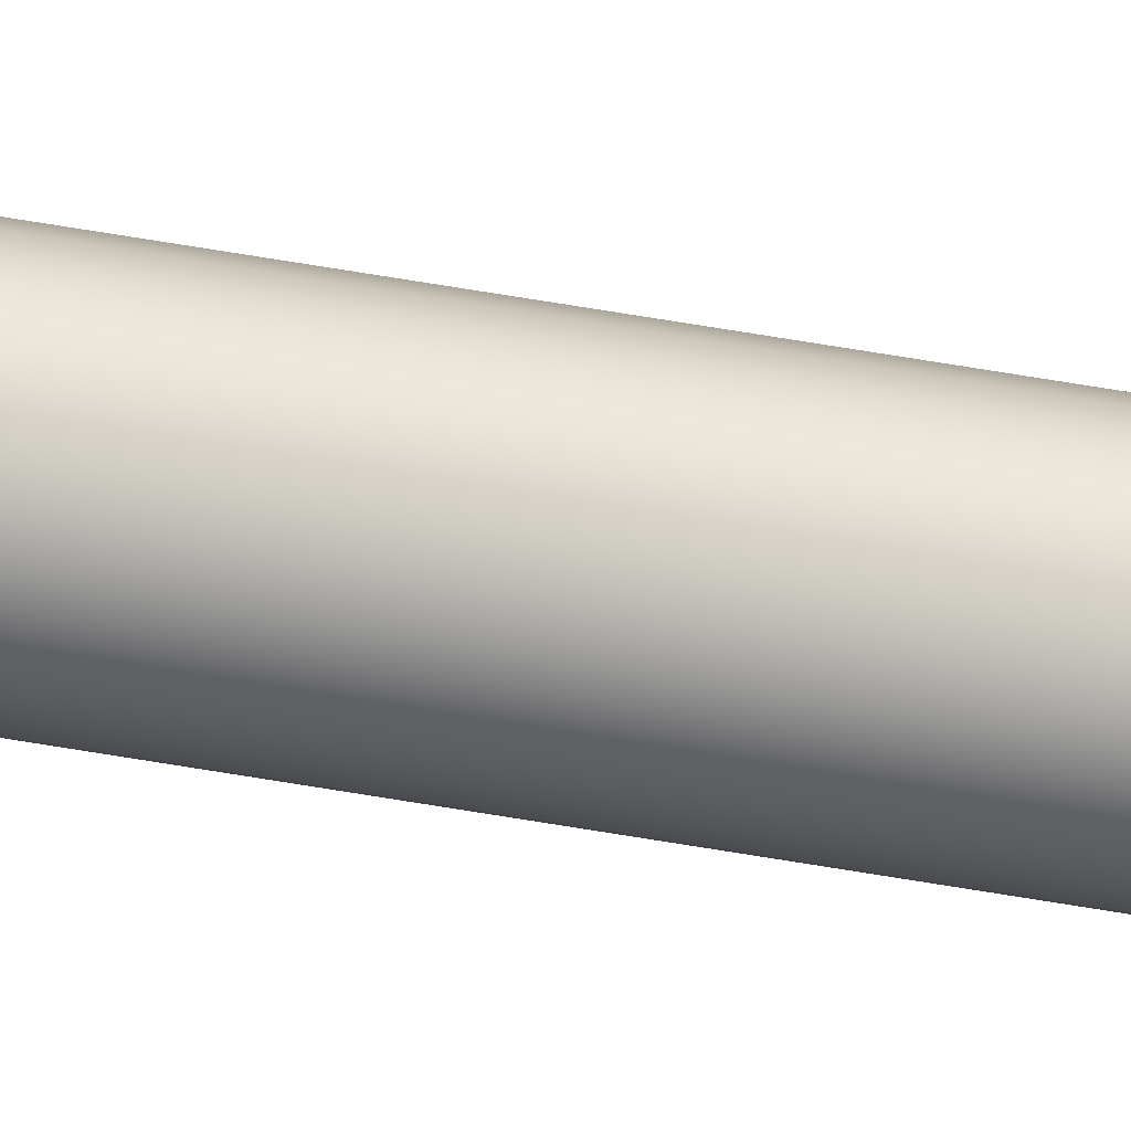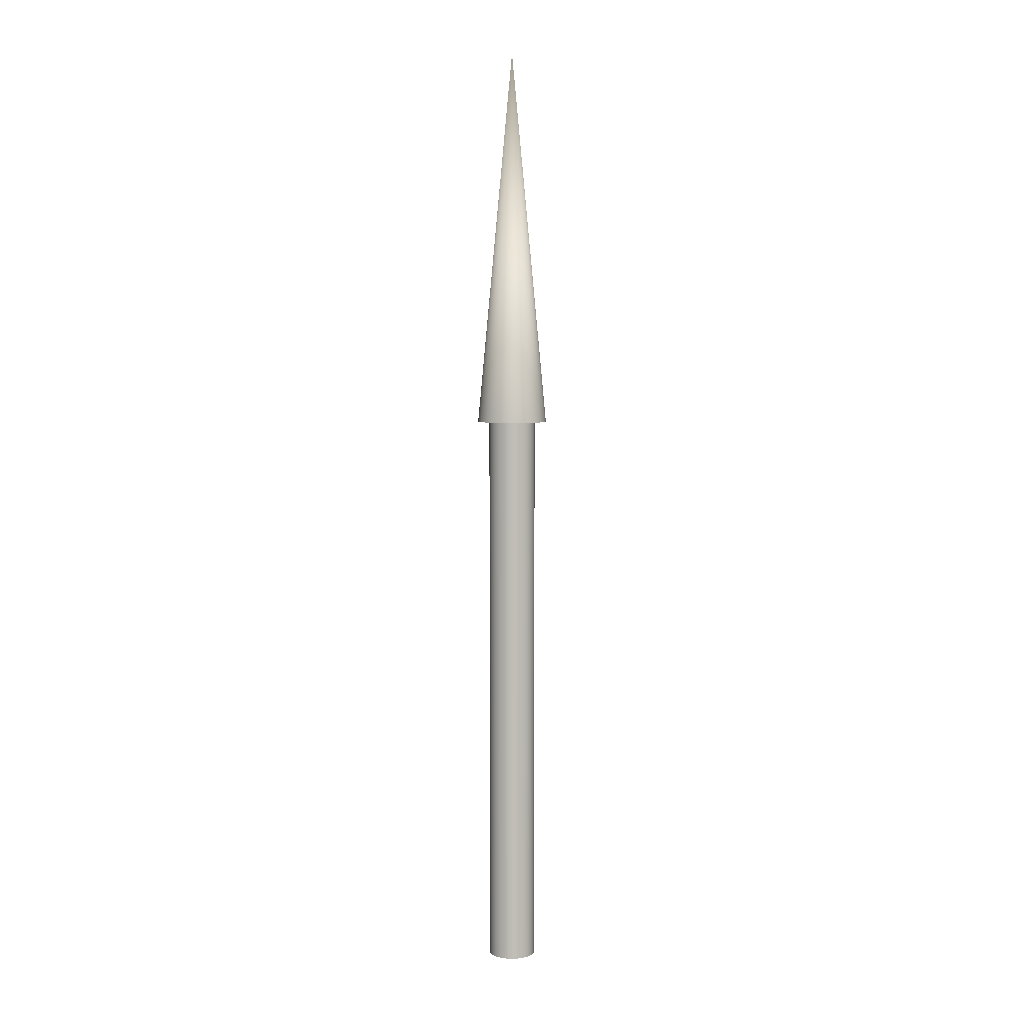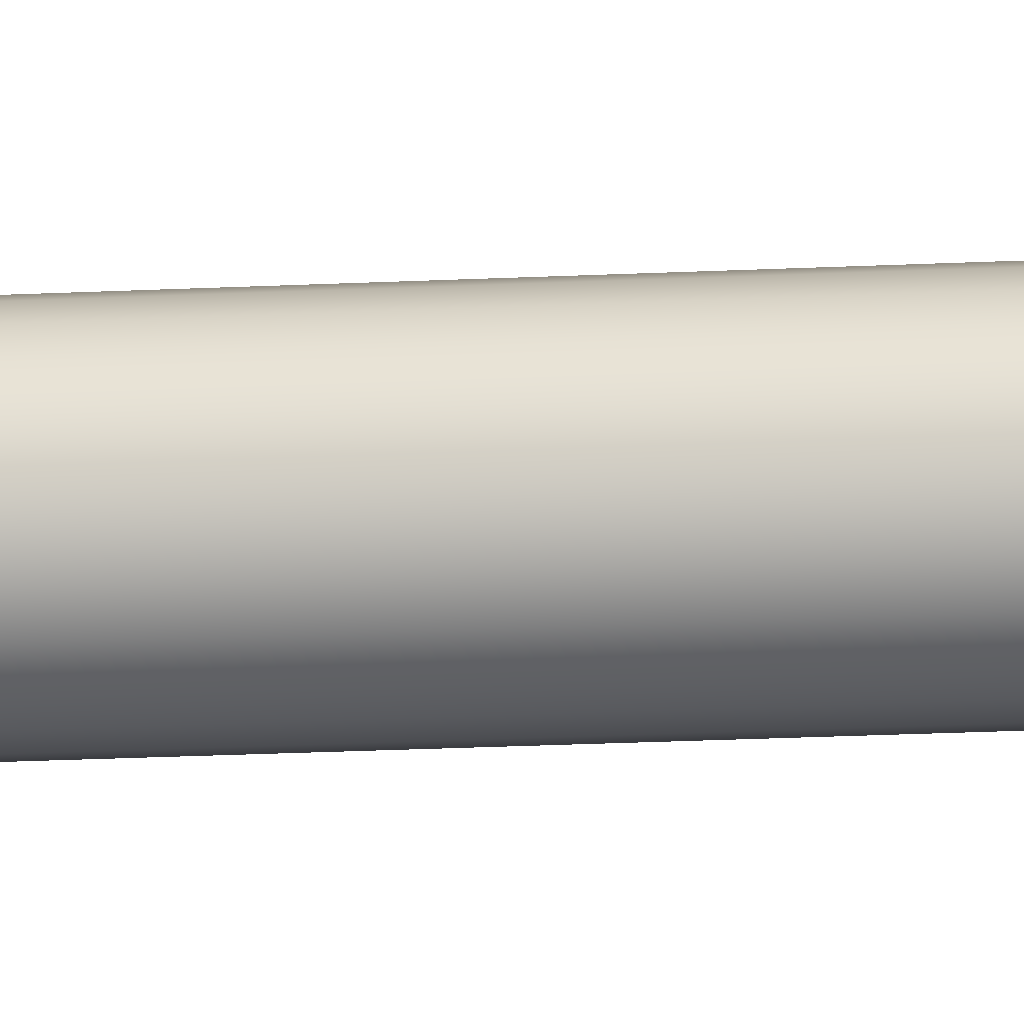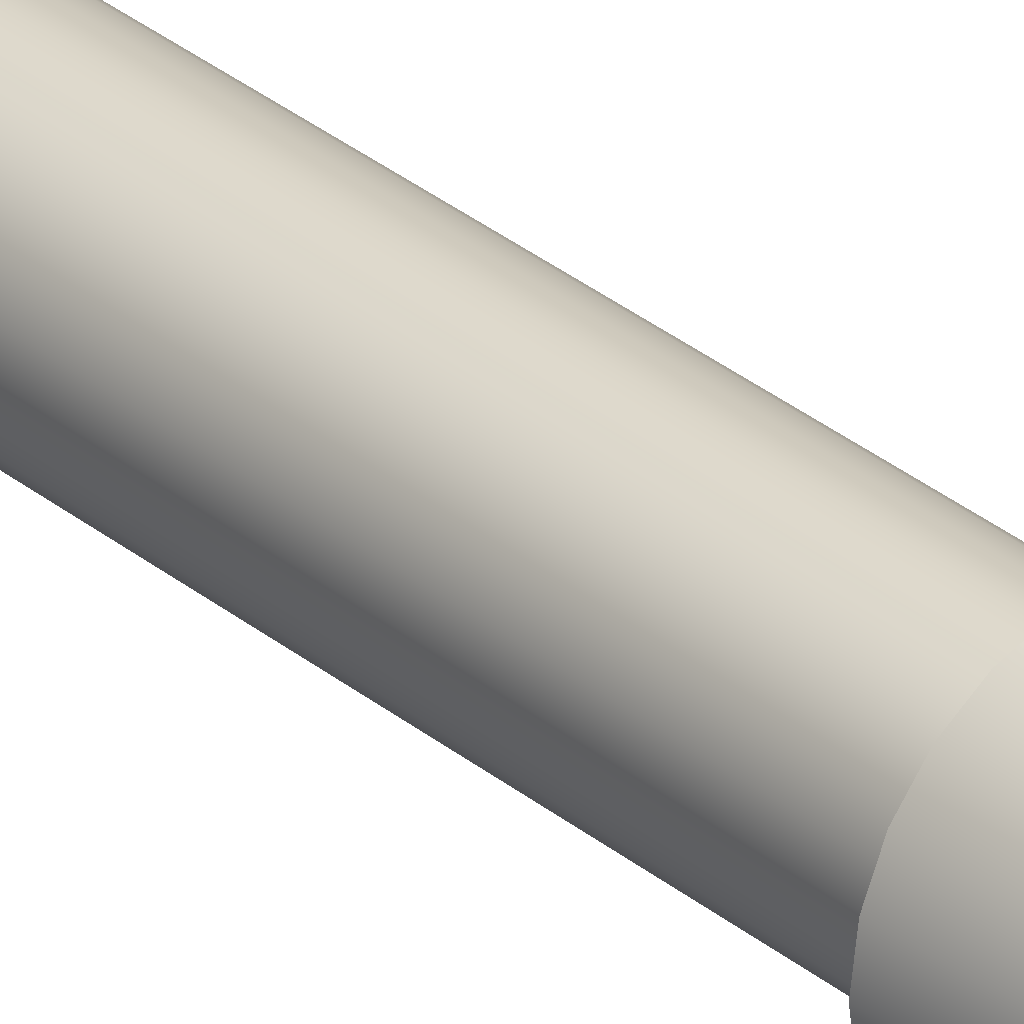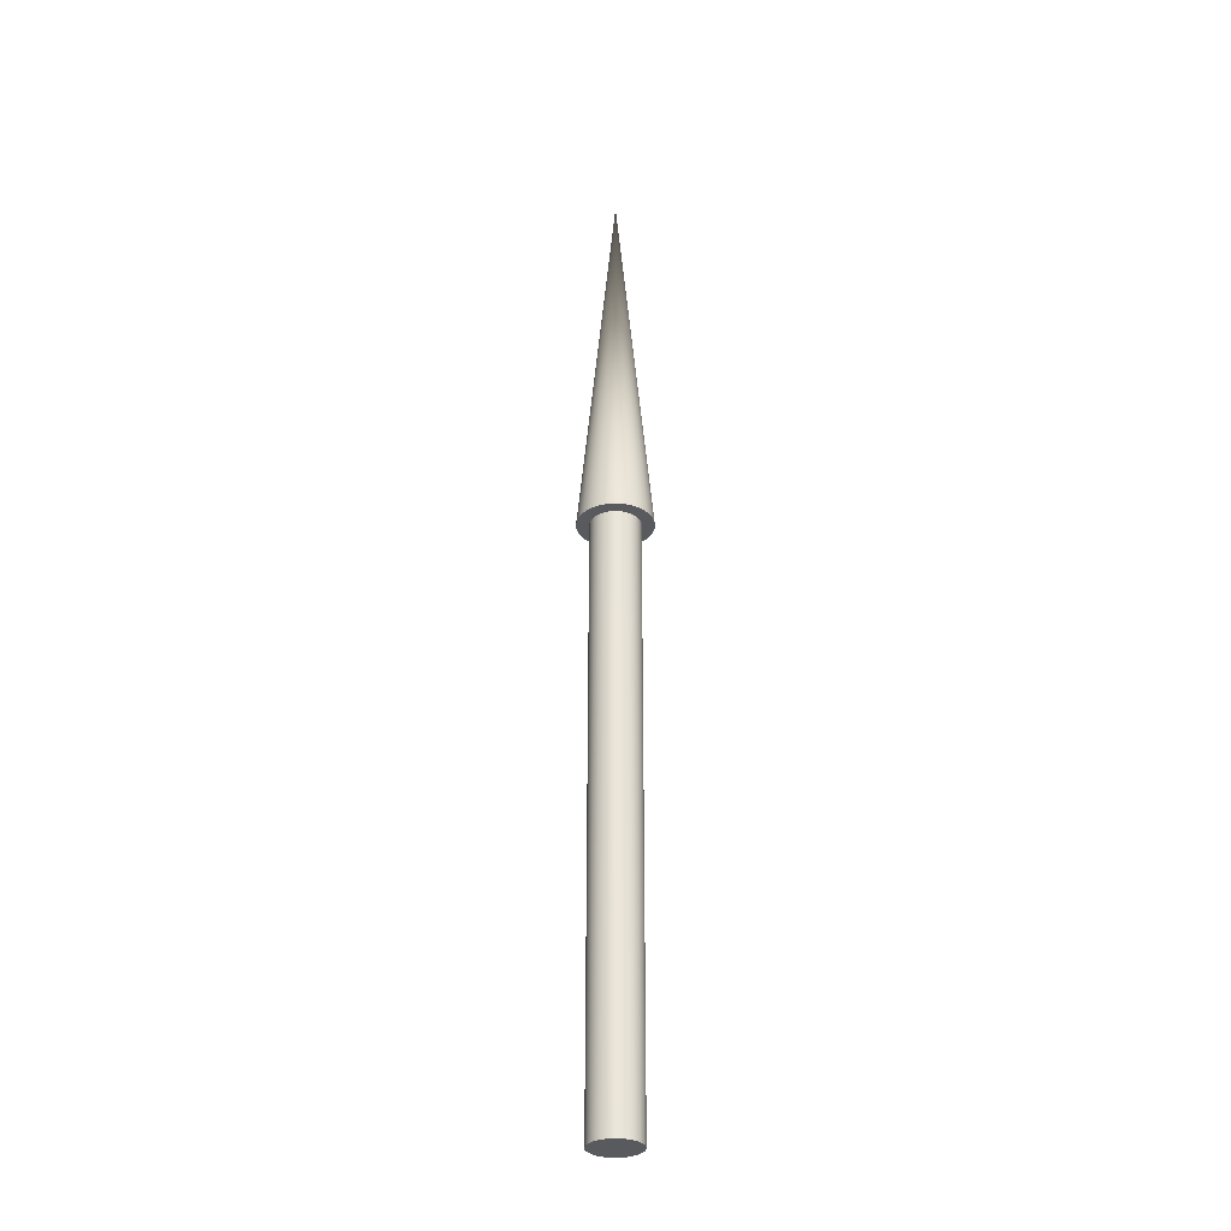
<metadata>
{"format":"obj","ext":"obj","renderer":"f3d","projection":"perspective","resolution":1024,"background":"white","views":[{"elev":79.8,"azim":-81.0,"up":"+Y"},{"elev":4.8,"azim":108.5,"up":"+Z"},{"elev":-15.6,"azim":96.8,"up":"+Y"},{"elev":29.6,"azim":-39.3,"up":"+Y"},{"elev":-31.7,"azim":-157.1,"up":"+Z"}]}
</metadata>
<code>
v 0.025 0 0
v 0.02415 0.00647 0
v 0.02165 0.0125 0
v 0.01768 0.01768 0
v 0.0125 0.02165 0
v 0.00647 0.02415 0
v 0 0.025 0
v -0.00647 0.02415 0
v -0.0125 0.02165 0
v -0.01768 0.01768 0
v -0.02165 0.0125 0
v -0.02415 0.00647 0
v -0.025 0 0
v -0.02415 -0.00647 0
v -0.02165 -0.0125 0
v -0.01768 -0.01768 0
v -0.0125 -0.02165 0
v -0.00647 -0.02415 0
v -0 -0.025 0
v 0.00647 -0.02415 0
v 0.0125 -0.02165 0
v 0.01768 -0.01768 0
v 0.02165 -0.0125 0
v 0.02415 -0.00647 0
v 0.025 0 0
v 0.02415 0.00647 0
v 0.02165 0.0125 0
v 0.01768 0.01768 0
v 0.0125 0.02165 0
v 0.00647 0.02415 0
v 0 0.025 0
v -0.00647 0.02415 0
v -0.0125 0.02165 0
v -0.01768 0.01768 0
v -0.02165 0.0125 0
v -0.02415 0.00647 0
v -0.025 0 0
v -0.02415 -0.00647 0
v -0.02165 -0.0125 0
v -0.01768 -0.01768 0
v -0.0125 -0.02165 0
v -0.00647 -0.02415 0
v -0 -0.025 0
v 0.00647 -0.02415 0
v 0.0125 -0.02165 0
v 0.01768 -0.01768 0
v 0.02165 -0.0125 0
v 0.02415 -0.00647 0
v 0.025 0 0.6
v 0.02415 0.00647 0.6
v 0.02165 0.0125 0.6
v 0.01768 0.01768 0.6
v 0.0125 0.02165 0.6
v 0.00647 0.02415 0.6
v 0 0.025 0.6
v -0.00647 0.02415 0.6
v -0.0125 0.02165 0.6
v -0.01768 0.01768 0.6
v -0.02165 0.0125 0.6
v -0.02415 0.00647 0.6
v -0.025 0 0.6
v -0.02415 -0.00647 0.6
v -0.02165 -0.0125 0.6
v -0.01768 -0.01768 0.6
v -0.0125 -0.02165 0.6
v -0.00647 -0.02415 0.6
v -0 -0.025 0.6
v 0.00647 -0.02415 0.6
v 0.0125 -0.02165 0.6
v 0.01768 -0.01768 0.6
v 0.02165 -0.0125 0.6
v 0.02415 -0.00647 0.6
v 0.025 0 0.6
v 0.02415 0.00647 0.6
v 0.02165 0.0125 0.6
v 0.01768 0.01768 0.6
v 0.0125 0.02165 0.6
v 0.00647 0.02415 0.6
v 0 0.025 0.6
v -0.00647 0.02415 0.6
v -0.0125 0.02165 0.6
v -0.01768 0.01768 0.6
v -0.02165 0.0125 0.6
v -0.02415 0.00647 0.6
v -0.025 0 0.6
v -0.02415 -0.00647 0.6
v -0.02165 -0.0125 0.6
v -0.01768 -0.01768 0.6
v -0.0125 -0.02165 0.6
v -0.00647 -0.02415 0.6
v -0 -0.025 0.6
v 0.00647 -0.02415 0.6
v 0.0125 -0.02165 0.6
v 0.01768 -0.01768 0.6
v 0.02165 -0.0125 0.6
v 0.02415 -0.00647 0.6
v 0.0375 0 0.6
v 0.03622 0.009706 0.6
v 0.03248 0.01875 0.6
v 0.02652 0.02652 0.6
v 0.01875 0.03248 0.6
v 0.009706 0.03622 0.6
v 0 0.0375 0.6
v -0.009706 0.03622 0.6
v -0.01875 0.03248 0.6
v -0.02652 0.02652 0.6
v -0.03248 0.01875 0.6
v -0.03622 0.009706 0.6
v -0.0375 0 0.6
v -0.03622 -0.009706 0.6
v -0.03248 -0.01875 0.6
v -0.02652 -0.02652 0.6
v -0.01875 -0.03248 0.6
v -0.009706 -0.03622 0.6
v -0 -0.0375 0.6
v 0.009706 -0.03622 0.6
v 0.01875 -0.03248 0.6
v 0.02652 -0.02652 0.6
v 0.03248 -0.01875 0.6
v 0.03622 -0.009706 0.6
v 0 0 1
v 0.0375 0 0.6
v 0.03622 0.009706 0.6
v 0.03248 0.01875 0.6
v 0.02652 0.02652 0.6
v 0.01875 0.03248 0.6
v 0.009706 0.03622 0.6
v 0 0.0375 0.6
v -0.009706 0.03622 0.6
v -0.01875 0.03248 0.6
v -0.02652 0.02652 0.6
v -0.03248 0.01875 0.6
v -0.03622 0.009706 0.6
v -0.0375 0 0.6
v -0.03622 -0.009706 0.6
v -0.03248 -0.01875 0.6
v -0.02652 -0.02652 0.6
v -0.01875 -0.03248 0.6
v -0.009706 -0.03622 0.6
v -0 -0.0375 0.6
v 0.009706 -0.03622 0.6
v 0.01875 -0.03248 0.6
v 0.02652 -0.02652 0.6
v 0.03248 -0.01875 0.6
v 0.03622 -0.009706 0.6
f 1 3 2
f 1 4 3
f 1 5 4
f 1 6 5
f 1 7 6
f 1 8 7
f 1 9 8
f 1 10 9
f 1 11 10
f 1 12 11
f 1 13 12
f 1 14 13
f 1 15 14
f 1 16 15
f 1 17 16
f 1 18 17
f 1 19 18
f 1 20 19
f 1 21 20
f 1 22 21
f 1 23 22
f 1 24 23
f 25 50 49
f 25 26 50
f 26 51 50
f 26 27 51
f 27 52 51
f 27 28 52
f 28 53 52
f 28 29 53
f 29 54 53
f 29 30 54
f 30 55 54
f 30 31 55
f 31 56 55
f 31 32 56
f 32 57 56
f 32 33 57
f 33 58 57
f 33 34 58
f 34 59 58
f 34 35 59
f 35 60 59
f 35 36 60
f 36 61 60
f 36 37 61
f 37 62 61
f 37 38 62
f 38 63 62
f 38 39 63
f 39 64 63
f 39 40 64
f 40 65 64
f 40 41 65
f 41 66 65
f 41 42 66
f 42 67 66
f 42 43 67
f 43 68 67
f 43 44 68
f 44 69 68
f 44 45 69
f 45 70 69
f 45 46 70
f 46 71 70
f 46 47 71
f 47 72 71
f 47 48 72
f 48 49 72
f 48 25 49
f 73 98 97
f 73 74 98
f 74 99 98
f 74 75 99
f 75 100 99
f 75 76 100
f 76 101 100
f 76 77 101
f 77 102 101
f 77 78 102
f 78 103 102
f 78 79 103
f 79 104 103
f 79 80 104
f 80 105 104
f 80 81 105
f 81 106 105
f 81 82 106
f 82 107 106
f 82 83 107
f 83 108 107
f 83 84 108
f 84 109 108
f 84 85 109
f 85 110 109
f 85 86 110
f 86 111 110
f 86 87 111
f 87 112 111
f 87 88 112
f 88 113 112
f 88 89 113
f 89 114 113
f 89 90 114
f 90 115 114
f 90 91 115
f 91 116 115
f 91 92 116
f 92 117 116
f 92 93 117
f 93 118 117
f 93 94 118
f 94 119 118
f 94 95 119
f 95 120 119
f 95 96 120
f 96 97 120
f 96 73 97
f 121 122 123
f 121 123 124
f 121 124 125
f 121 125 126
f 121 126 127
f 121 127 128
f 121 128 129
f 121 129 130
f 121 130 131
f 121 131 132
f 121 132 133
f 121 133 134
f 121 134 135
f 121 135 136
f 121 136 137
f 121 137 138
f 121 138 139
f 121 139 140
f 121 140 141
f 121 141 142
f 121 142 143
f 121 143 144
f 121 144 145
f 121 145 122

</code>
